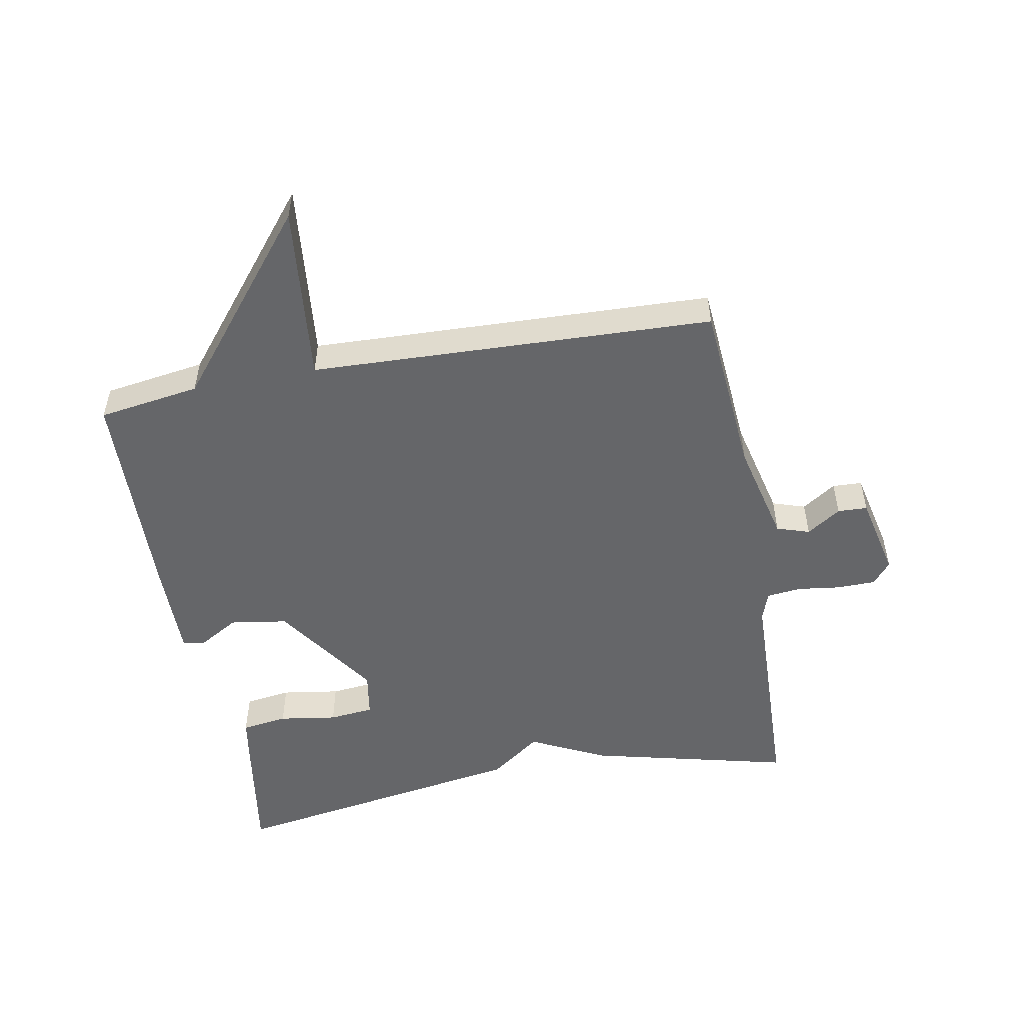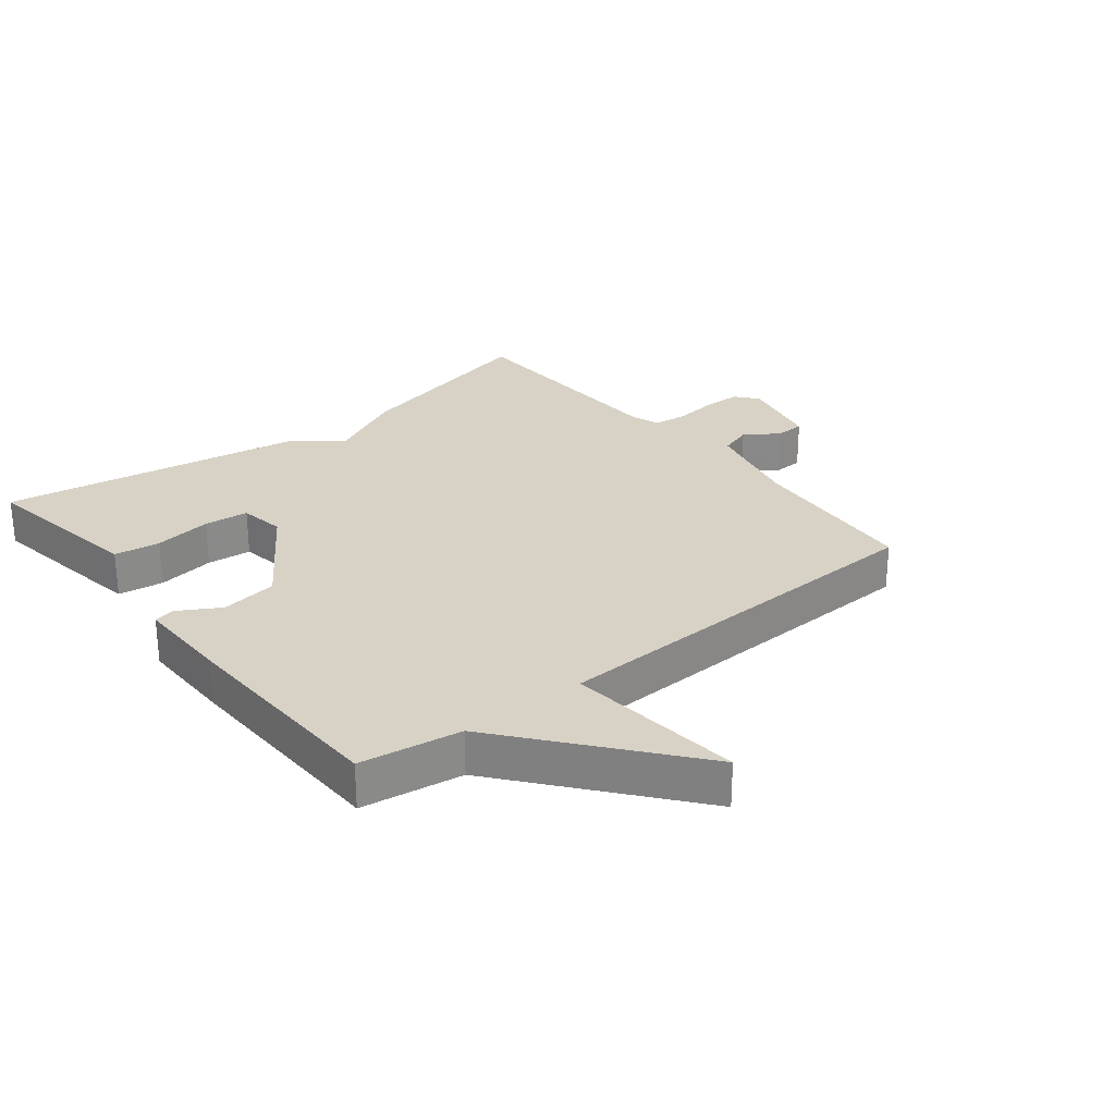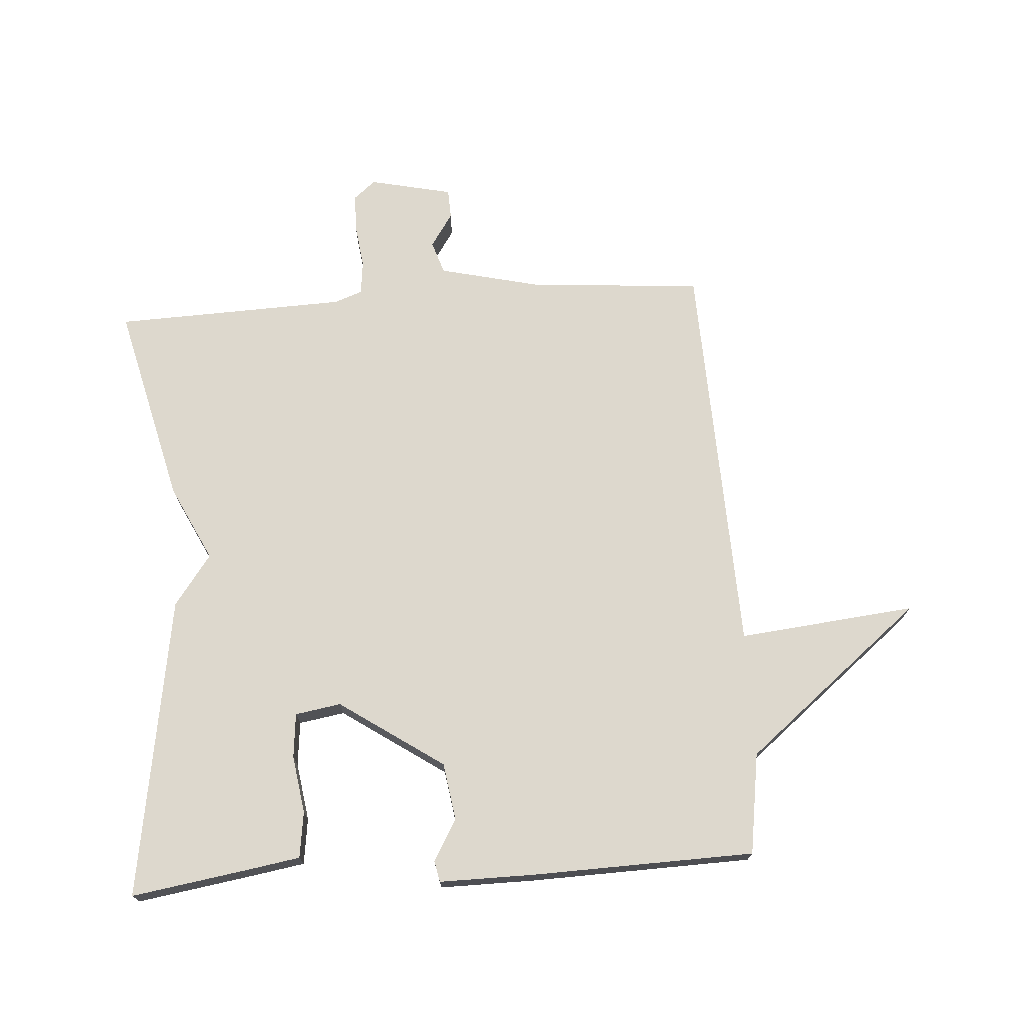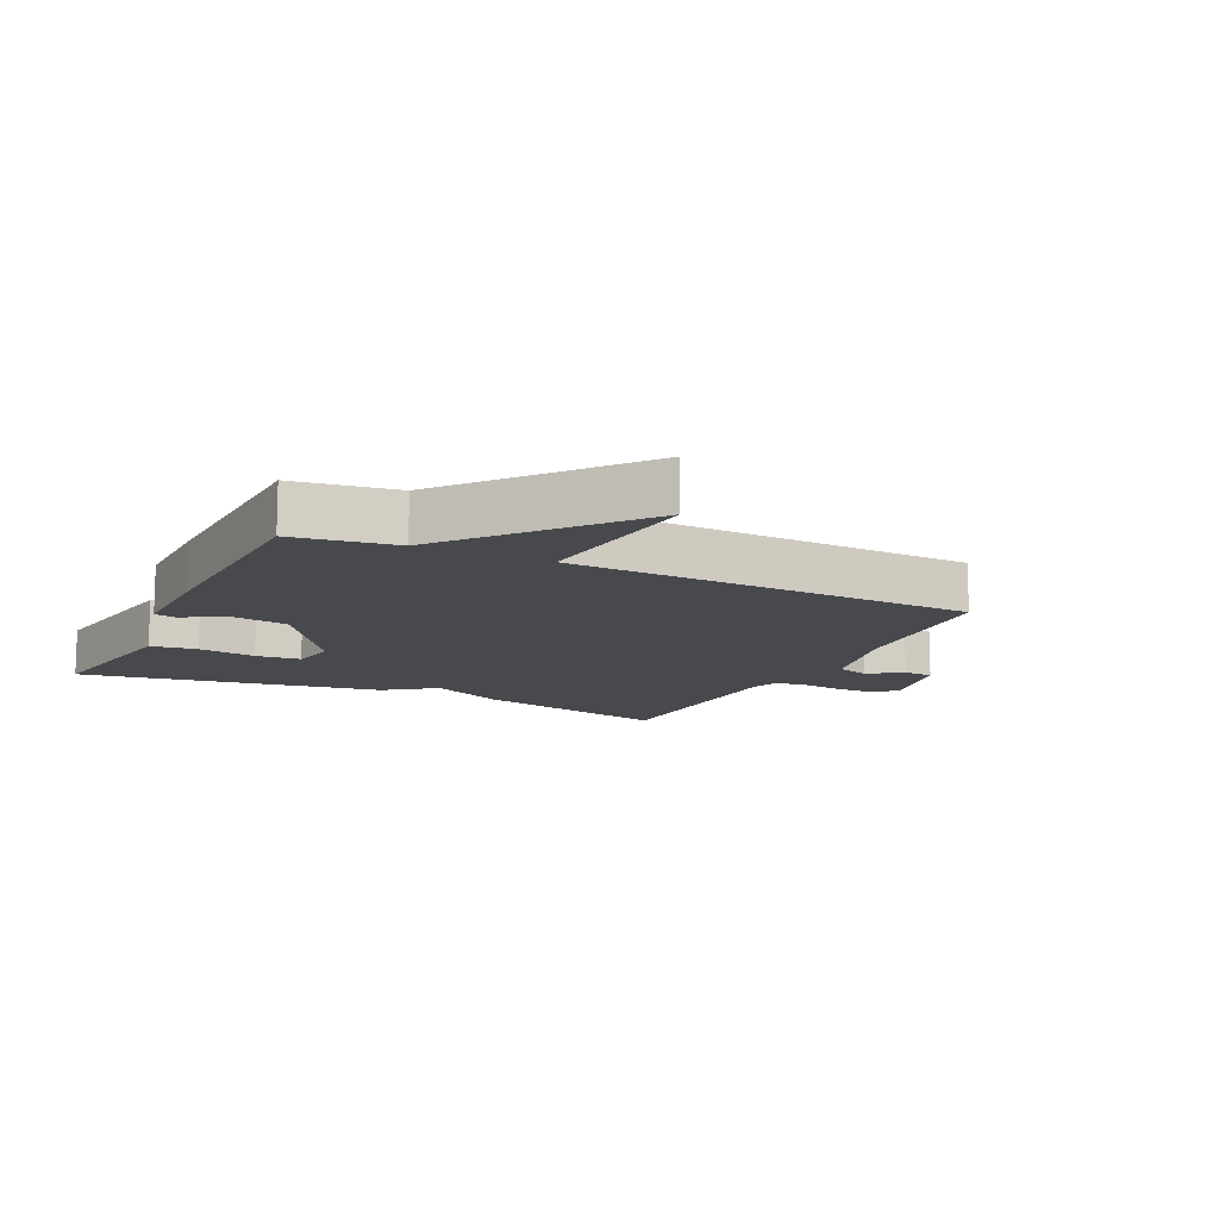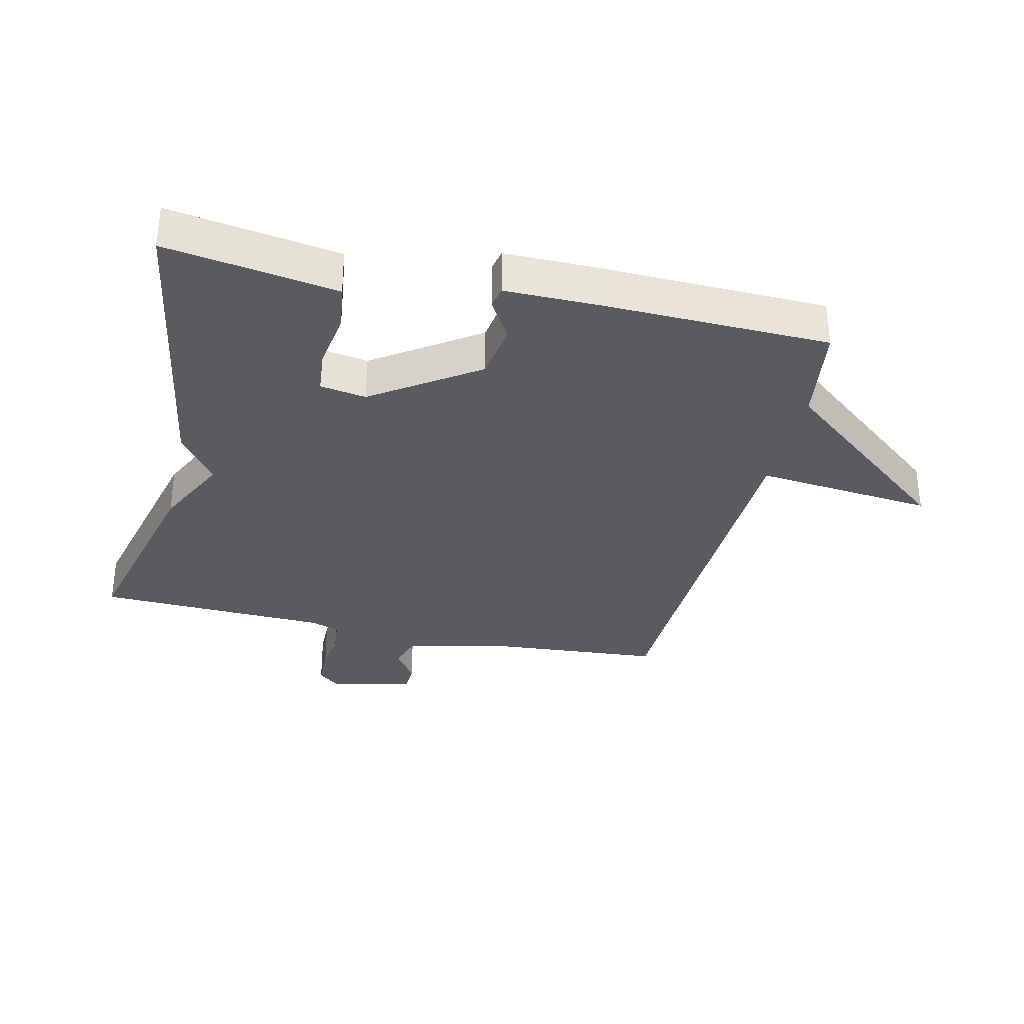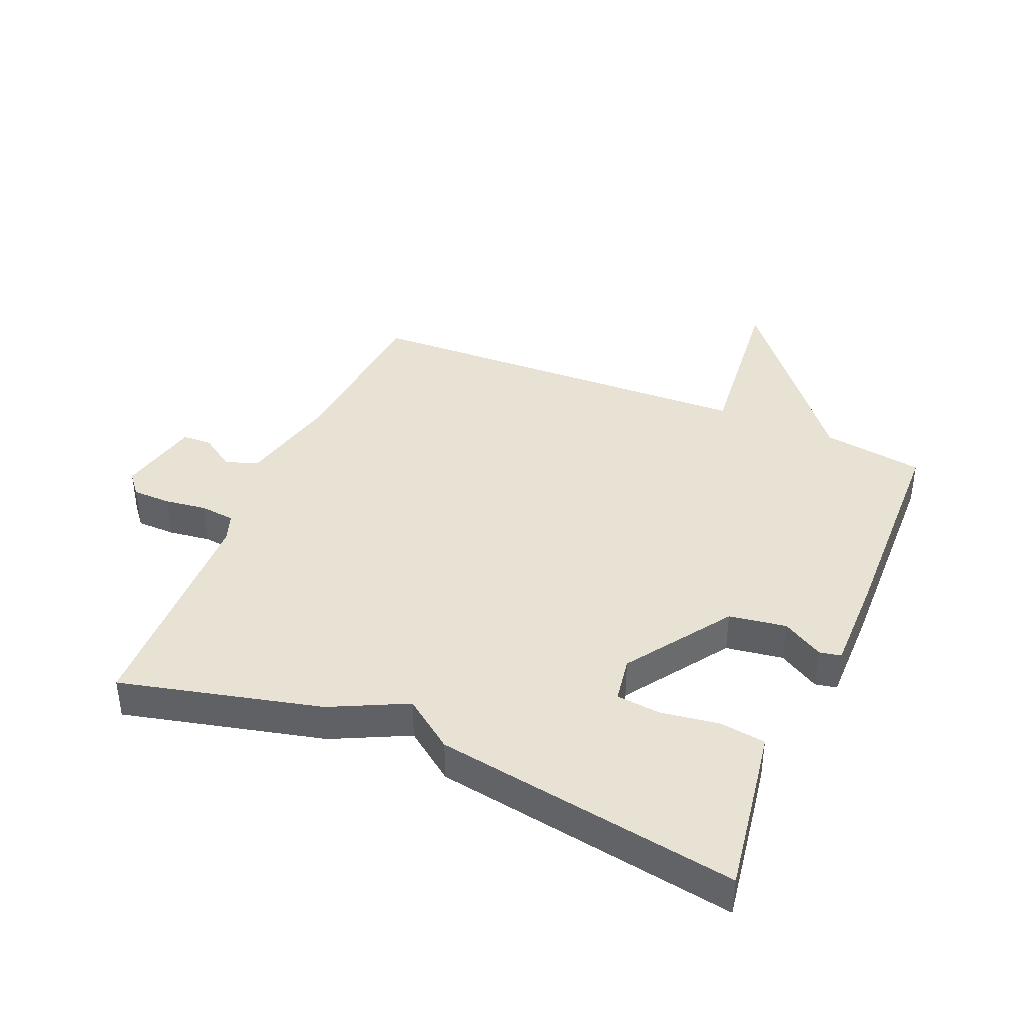
<metadata>
{"format":"obj","ext":"obj","renderer":"f3d","projection":"perspective","resolution":1024,"background":"white","views":[{"elev":-51.8,"azim":100.5,"up":"+Y"},{"elev":27.4,"azim":51.5,"up":"+Y"},{"elev":72.2,"azim":-3.9,"up":"+Y"},{"elev":-12.2,"azim":64.1,"up":"+Y"},{"elev":-32.7,"azim":-12.9,"up":"+Y"},{"elev":39.9,"azim":-67.0,"up":"+Y"}]}
</metadata>
<code>
v 0.5 0.07 0.5
v 0.524 0.07 0.339
v 0.806 0.07 0.11
v 0.524 0.07 0.139
v 0.5 0.07 -0.5
v 0.223 0.07 -0.522
v 0.062 0.07 -0.56
v 0.045 0.07 -0.612
v 0.081 0.07 -0.666
v 0.079 0.07 -0.713
v -0.053 0.07 -0.742
v -0.088 0.07 -0.713
v -0.089 0.07 -0.652
v -0.08 0.07 -0.584
v -0.086 0.07 -0.529
v -0.131 0.07 -0.513
v -0.5 0.07 -0.5
v -0.422 0.07 -0.181
v -0.363 0.07 -0.061
v -0.422 0.07 0.019
v -0.5 0.07 0.5
v -0.309 0.07 0.47
v -0.23 0.07 0.457
v -0.22 0.07 0.384
v -0.234 0.07 0.292
v -0.227 0.07 0.221
v -0.154 0.07 0.209
v 0.011 0.07 0.321
v 0.025 0.07 0.412
v -0.013 0.07 0.477
v -0.006 0.07 0.511
v 0.146 0.07 0.51
v 0.5 0 0.5
v 0.524 0 0.339
v 0.806 0 0.11
v 0.524 0 0.139
v 0.5 0 -0.5
v 0.223 0 -0.522
v 0.062 0 -0.56
v 0.045 0 -0.612
v 0.081 0 -0.666
v 0.079 0 -0.713
v -0.053 0 -0.742
v -0.088 0 -0.713
v -0.089 0 -0.652
v -0.08 0 -0.584
v -0.086 0 -0.529
v -0.131 0 -0.513
v -0.5 0 -0.5
v -0.422 0 -0.181
v -0.363 0 -0.061
v -0.422 0 0.019
v -0.5 0 0.5
v -0.309 0 0.47
v -0.23 0 0.457
v -0.22 0 0.384
v -0.234 0 0.292
v -0.227 0 0.221
v -0.154 0 0.209
v 0.011 0 0.321
v 0.025 0 0.412
v -0.013 0 0.477
v -0.006 0 0.511
v 0.146 0 0.51
f 32 1 2
f 31 32 2
f 30 31 2
f 29 30 2
f 2 3 4
f 29 2 4
f 28 29 4
f 4 5 6
f 28 4 6
f 27 28 6
f 26 27 6 7
f 23 24 25
f 22 23 25
f 21 22 25
f 20 21 25
f 19 20 25
f 19 25 26
f 16 17 18 19
f 19 26 7
f 16 19 7
f 15 16 7
f 12 13 14
f 11 12 14
f 10 11 14
f 9 10 14
f 8 9 14
f 7 8 14 15
f 34 33 64
f 34 64 63
f 34 63 62
f 34 62 61
f 36 35 34
f 36 34 61
f 36 61 60
f 38 37 36
f 38 36 60
f 38 60 59
f 39 38 59 58
f 57 56 55
f 57 55 54
f 57 54 53
f 57 53 52
f 57 52 51
f 58 57 51
f 51 50 49 48
f 39 58 51
f 39 51 48
f 39 48 47
f 46 45 44
f 46 44 43
f 46 43 42
f 46 42 41
f 46 41 40
f 47 46 40 39
f 1 33 34 2
f 2 34 35 3
f 3 35 36 4
f 4 36 37 5
f 5 37 38 6
f 6 38 39 7
f 7 39 40 8
f 8 40 41 9
f 9 41 42 10
f 10 42 43 11
f 11 43 44 12
f 12 44 45 13
f 13 45 46 14
f 14 46 47 15
f 15 47 48 16
f 16 48 49 17
f 17 49 50 18
f 18 50 51 19
f 19 51 52 20
f 20 52 53 21
f 21 53 54 22
f 22 54 55 23
f 23 55 56 24
f 24 56 57 25
f 25 57 58 26
f 26 58 59 27
f 27 59 60 28
f 28 60 61 29
f 29 61 62 30
f 30 62 63 31
f 31 63 64 32
f 32 64 33 1

</code>
